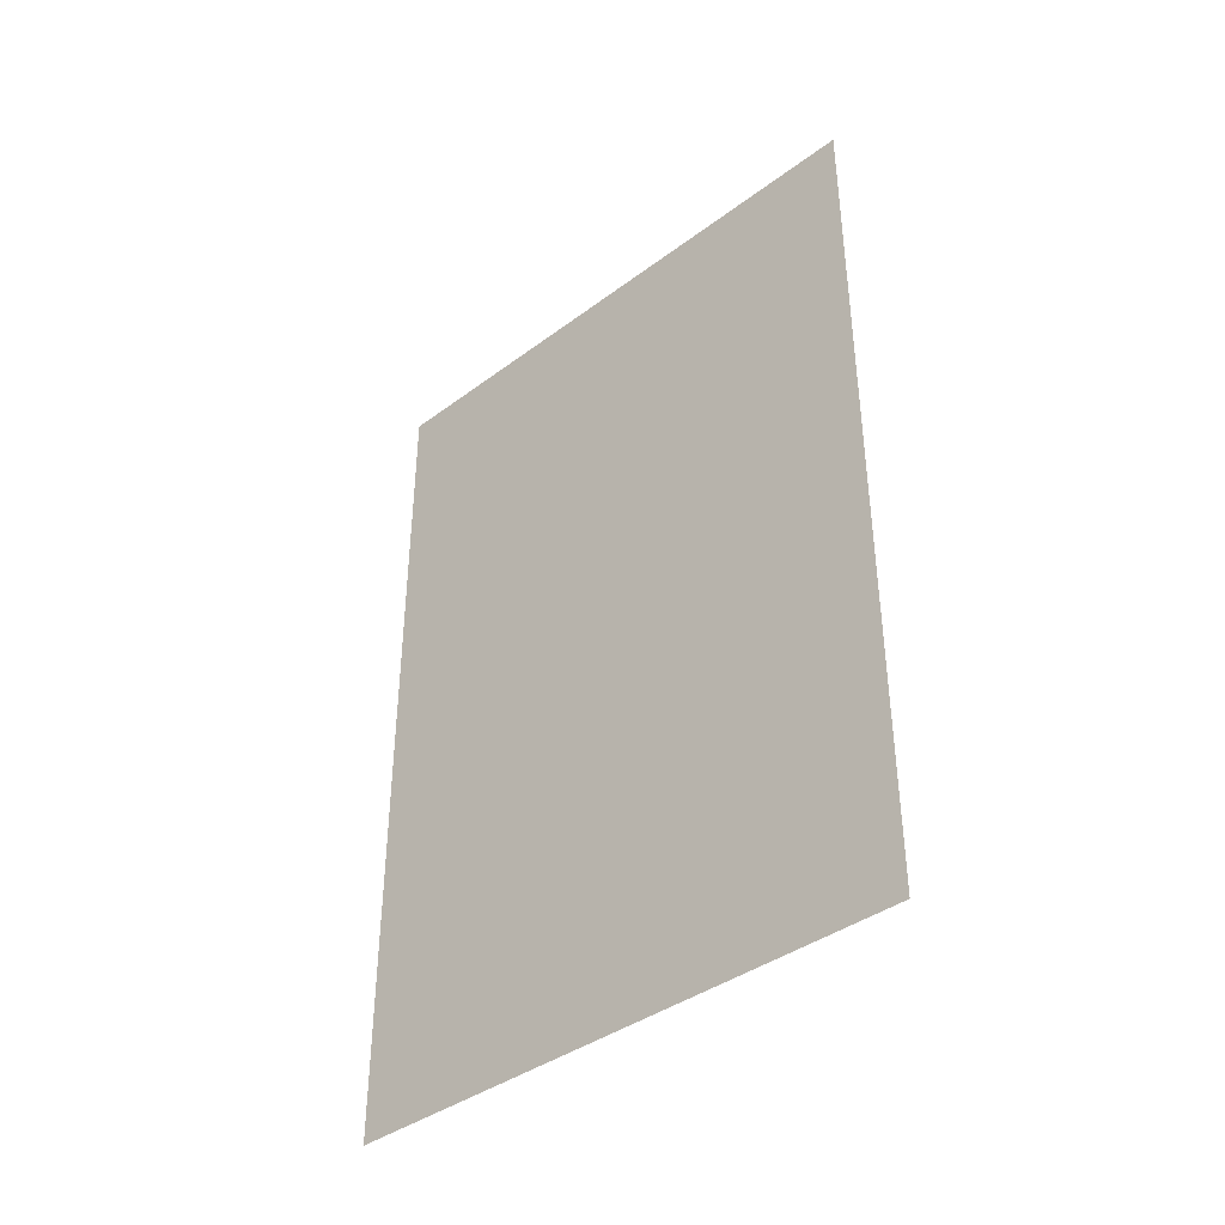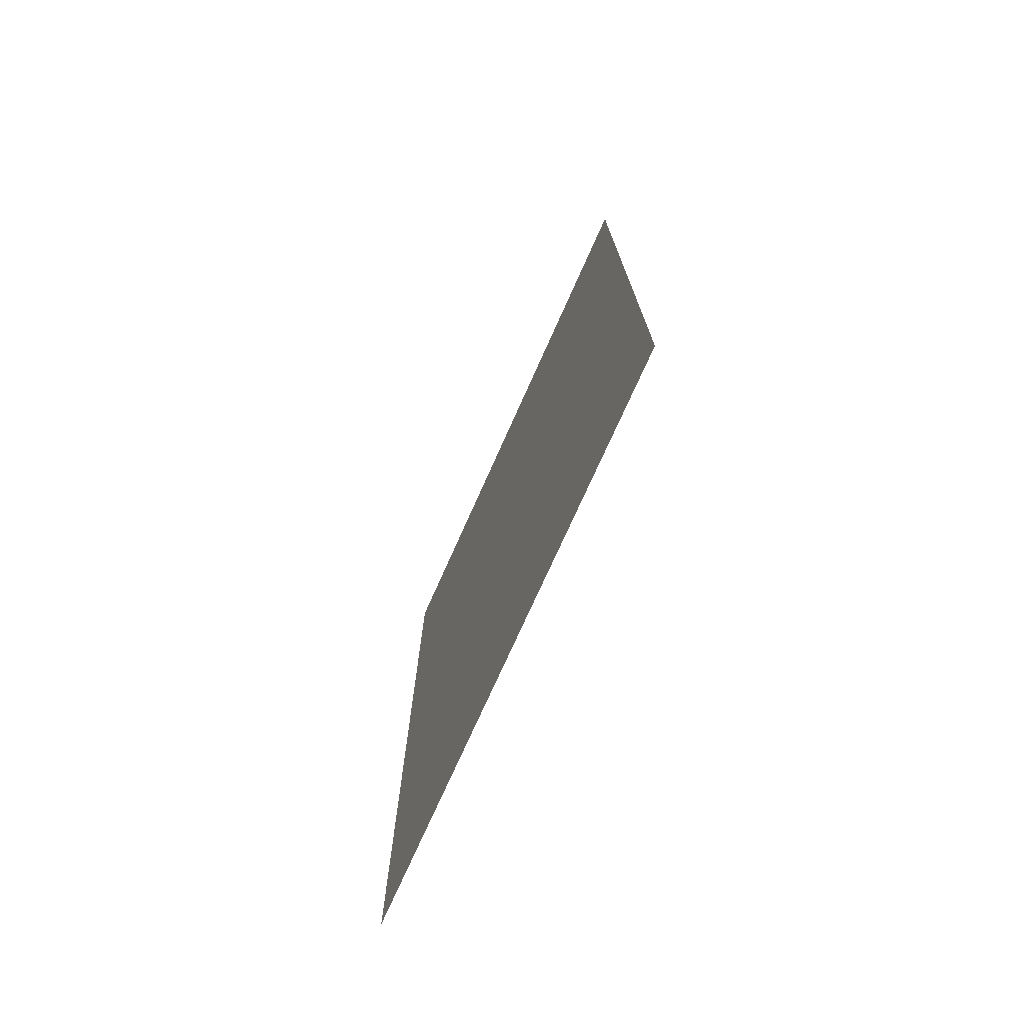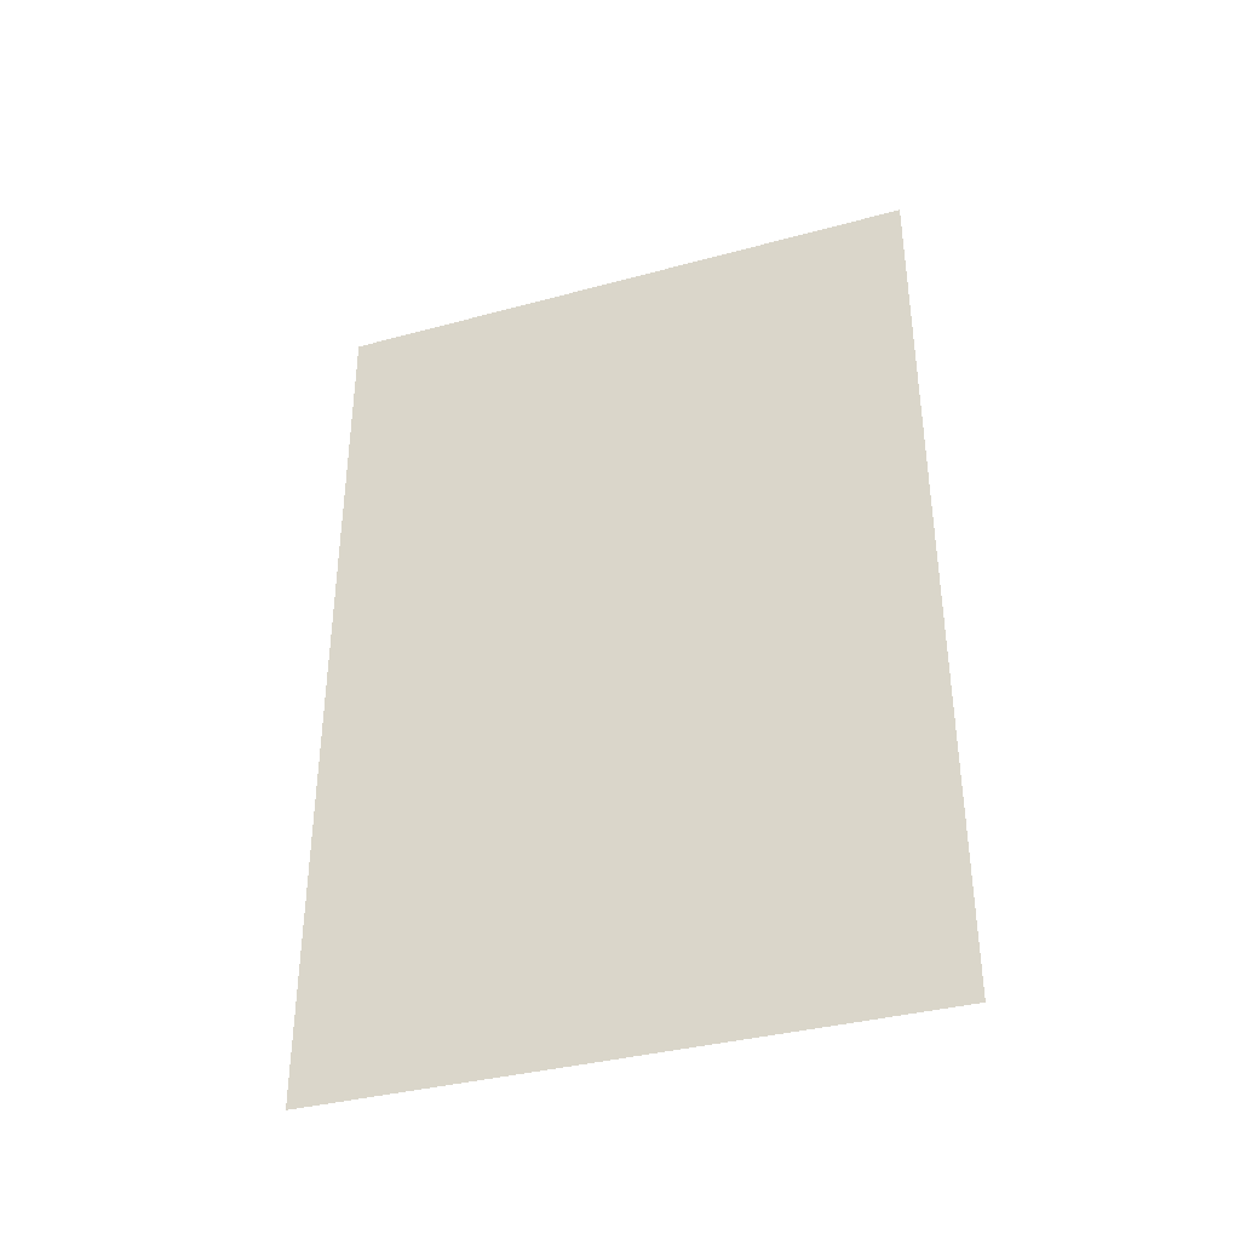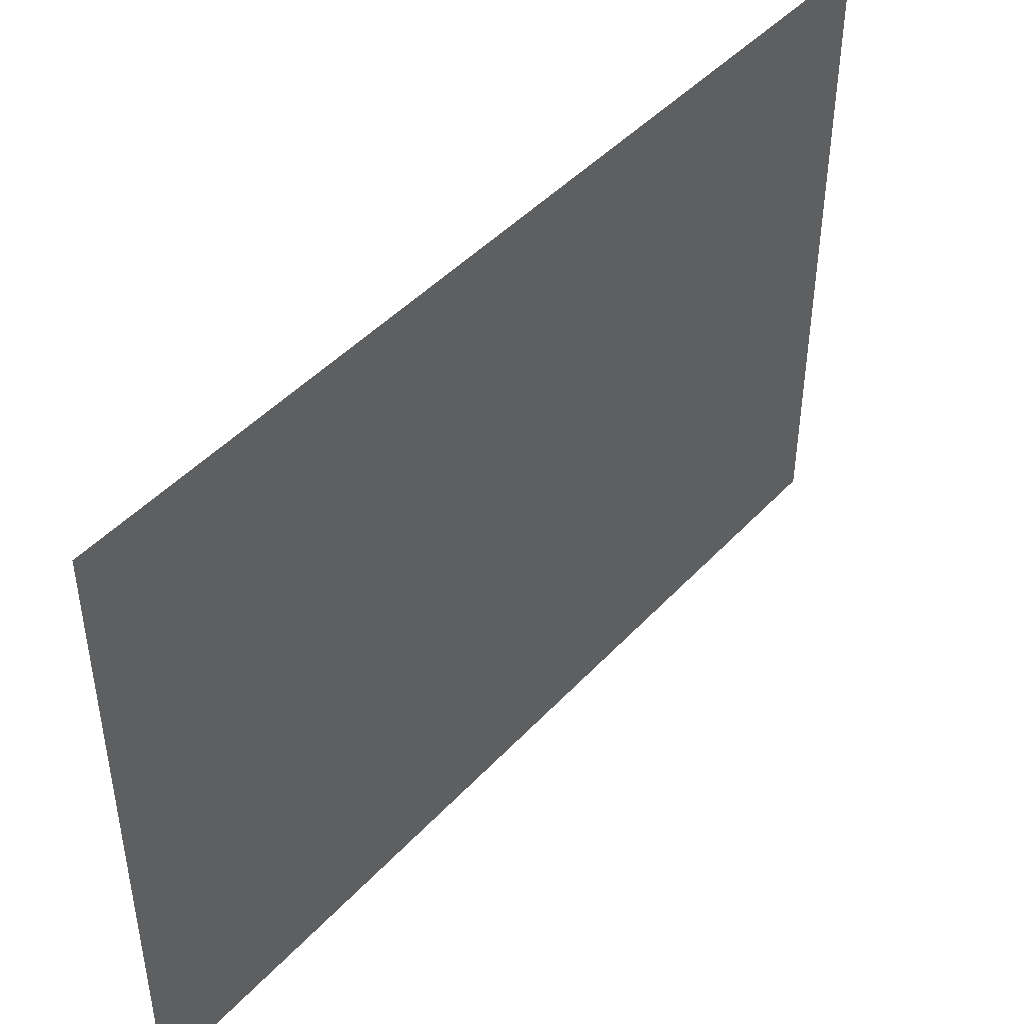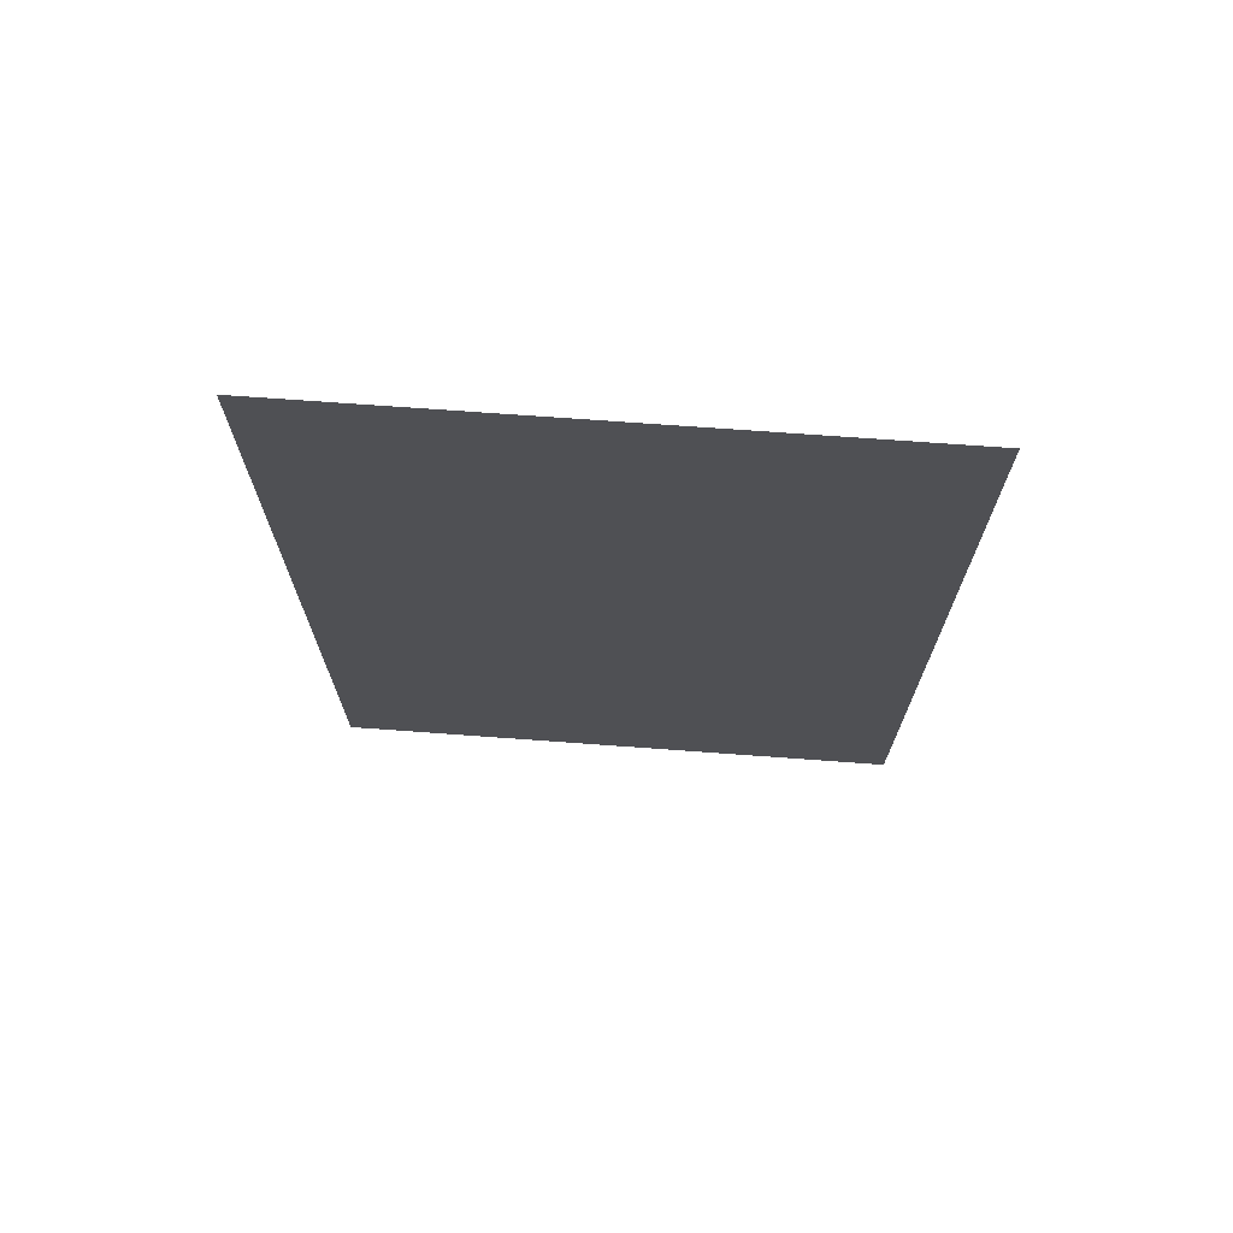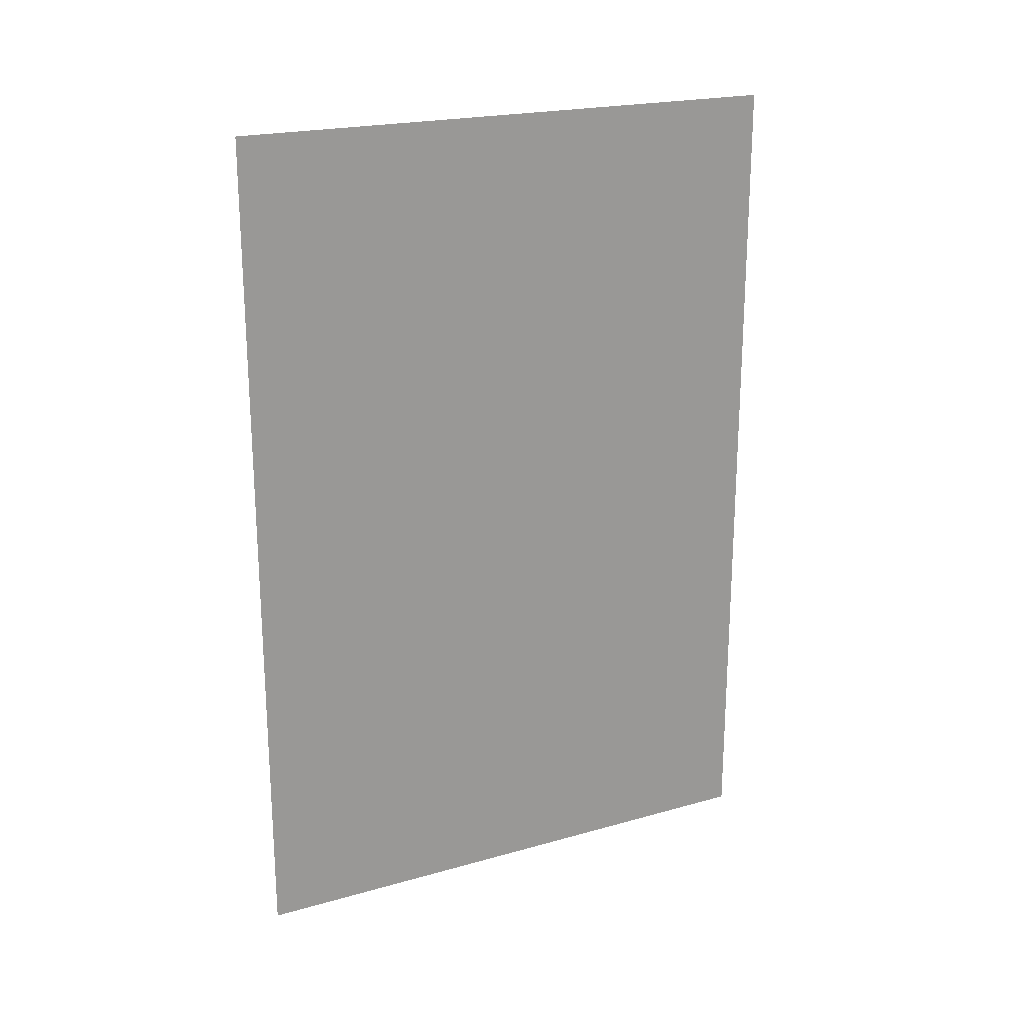
<metadata>
{"format":"obj","ext":"obj","renderer":"f3d","projection":"perspective","resolution":1024,"background":"white","views":[{"elev":-39.5,"azim":-47.2,"up":"+Y"},{"elev":-74.0,"azim":156.0,"up":"+Y"},{"elev":-36.6,"azim":-70.6,"up":"+Y"},{"elev":45.2,"azim":-140.5,"up":"+Z"},{"elev":70.8,"azim":-85.8,"up":"+Y"},{"elev":21.2,"azim":63.3,"up":"+Y"}]}
</metadata>
<code>
o extract_leftHand_Plane.001
v -6.6e-05 0.1307 0.08861
v 6.5e-05 -0.1307 0.08861
v -6.6e-05 0.1307 -0.08861
v 6.5e-05 -0.1307 -0.08861
f 1 2 4 3

</code>
